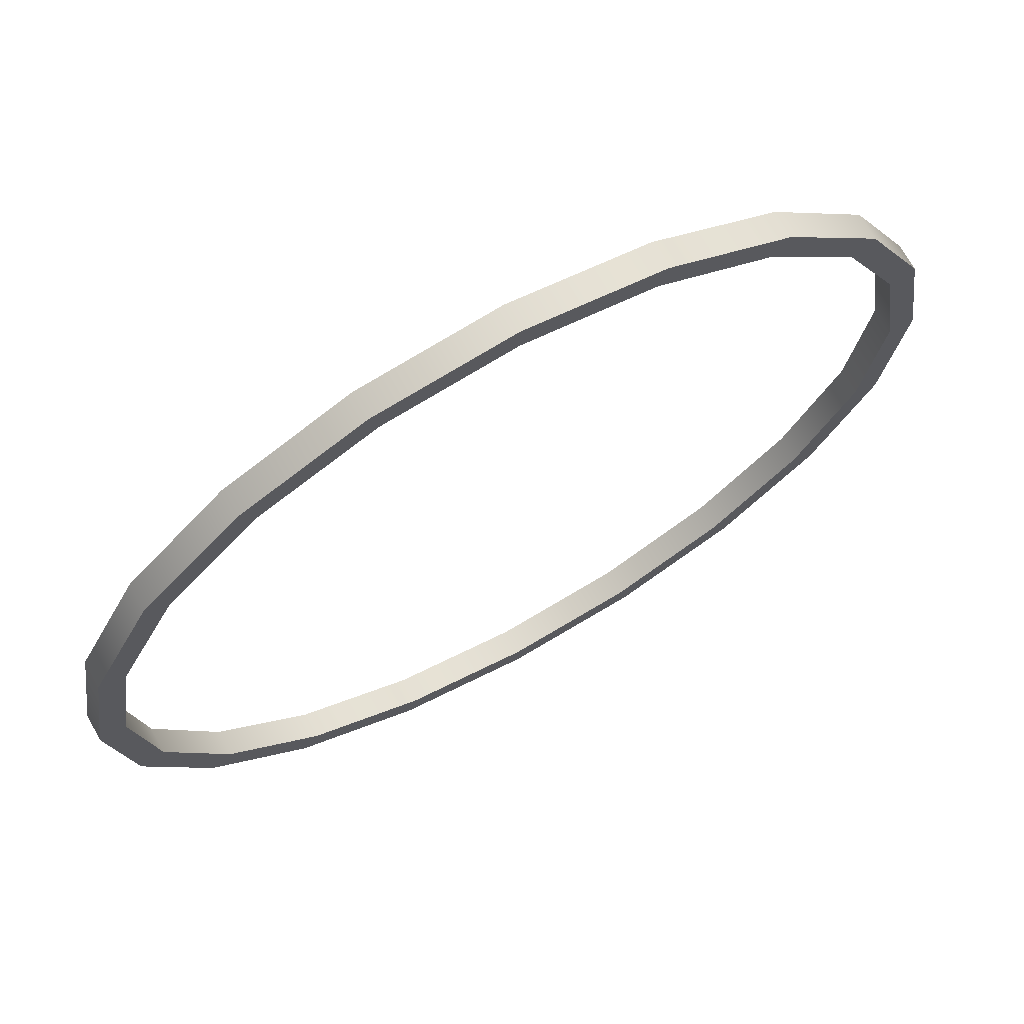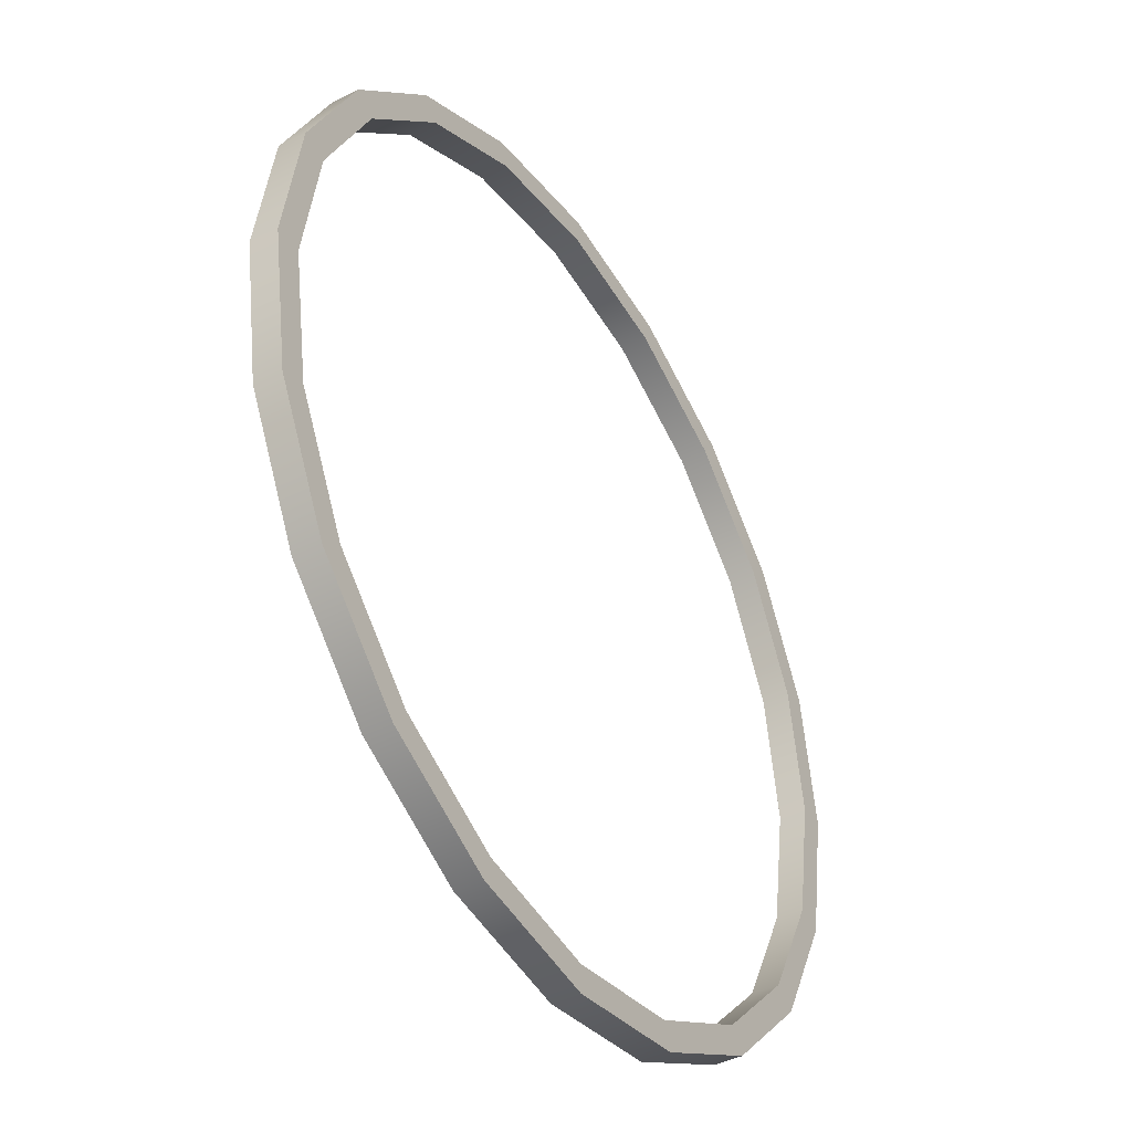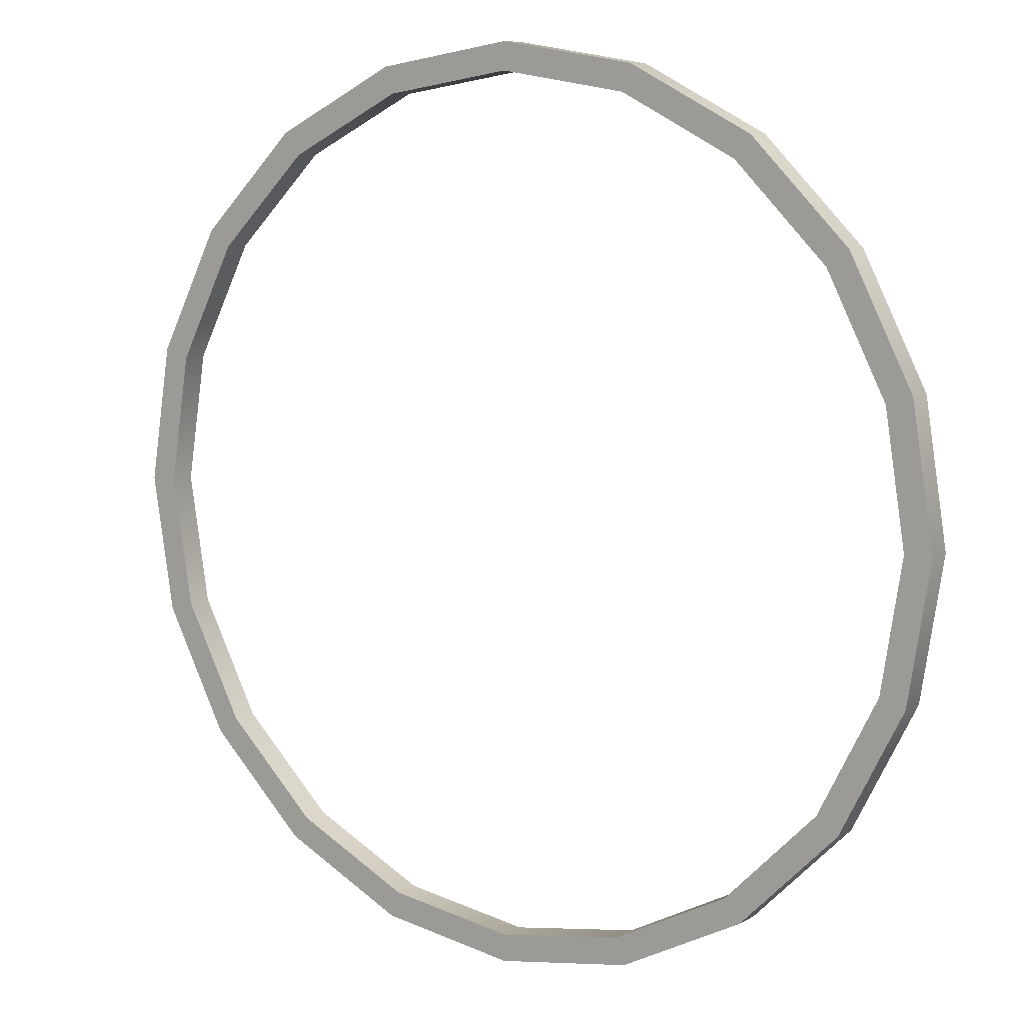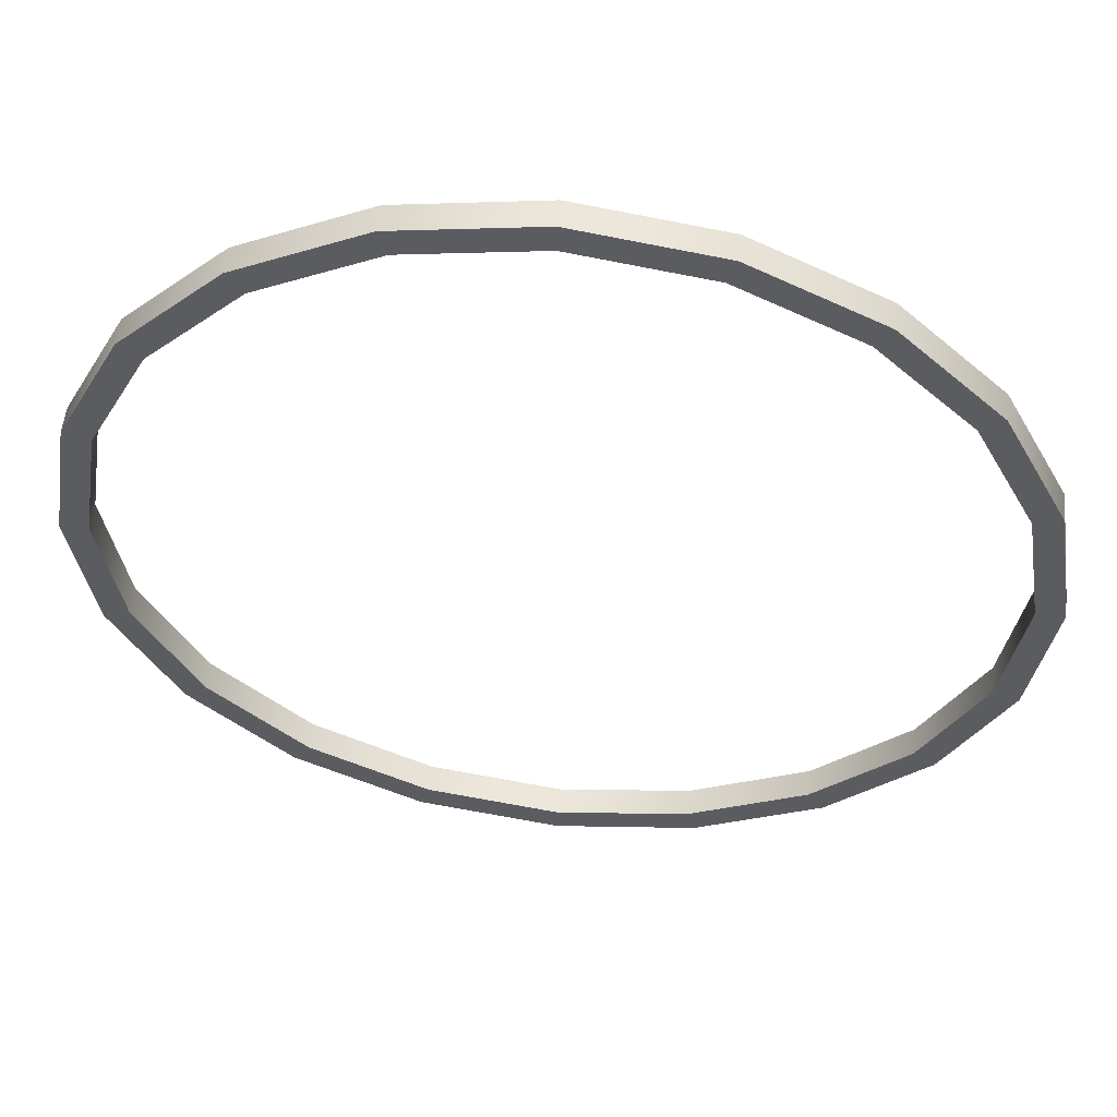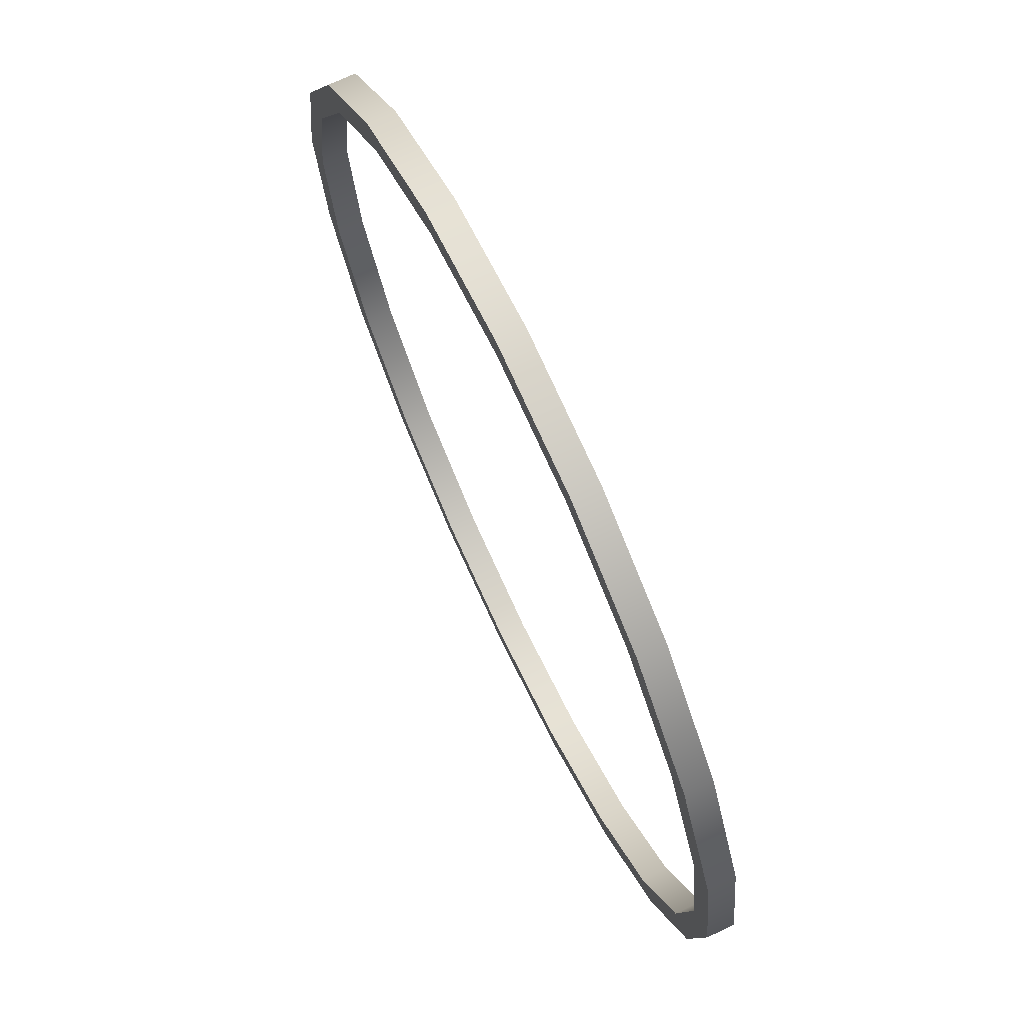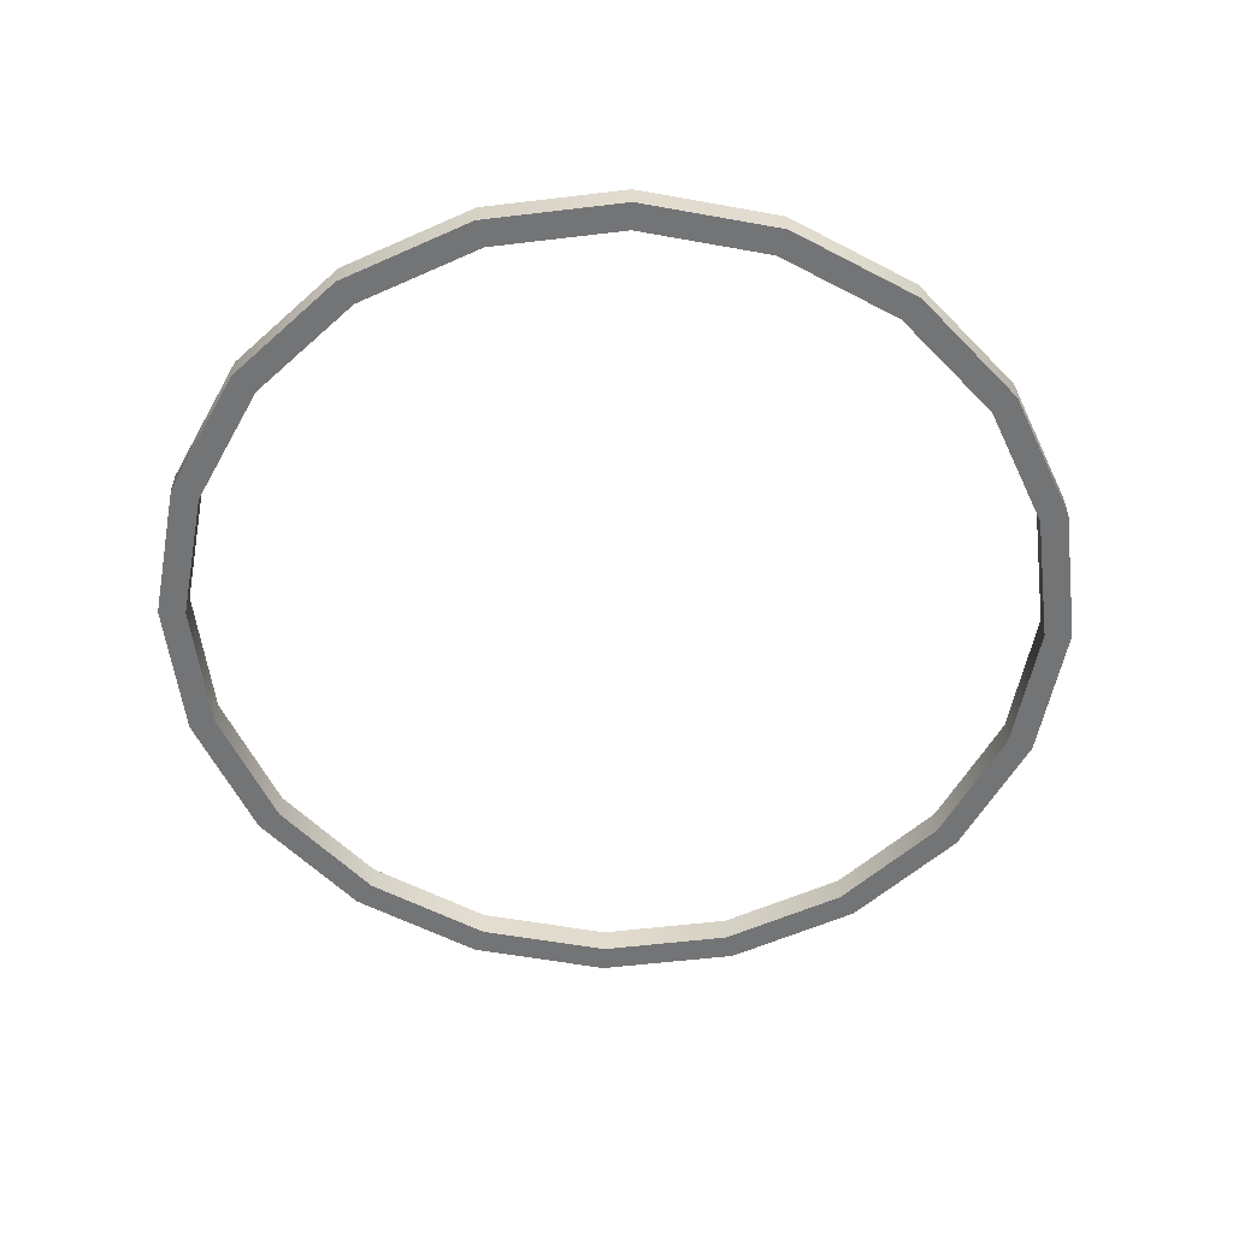
<metadata>
{"format":"obj","ext":"obj","renderer":"f3d","projection":"perspective","resolution":1024,"background":"white","views":[{"elev":69.7,"azim":151.2,"up":"+Z"},{"elev":-42.1,"azim":-58.5,"up":"+Z"},{"elev":8.7,"azim":33.9,"up":"+Z"},{"elev":54.4,"azim":6.3,"up":"+Z"},{"elev":71.7,"azim":-115.3,"up":"+Z"},{"elev":-56.2,"azim":88.2,"up":"+Y"}]}
</metadata>
<code>
g pokestop_far_unvisited_ring
v 0.2948 -0.01 -0.0958
v 0.31 0.01 2.22e-18
v 0.31 -0.01 -2.22e-18
v 0.2948 0.01 -0.0958
v 0.2508 -0.01 -0.1822
v 0.2508 0.01 -0.1822
v 0.1822 -0.01 -0.2508
v 0.1822 0.01 -0.2508
v 0.0958 -0.01 -0.2948
v 0.0958 0.01 -0.2948
v -0 -0.01 -0.31
v -0 0.01 -0.31
v -0.0958 -0.01 -0.2948
v -0.0958 0.01 -0.2948
v -0.1822 -0.01 -0.2508
v -0.1822 0.01 -0.2508
v -0.2508 -0.01 -0.1822
v -0.2508 0.01 -0.1822
v -0.2948 -0.01 -0.0958
v -0.2948 0.01 -0.0958
v -0.31 -0.01 9.537e-09
v -0.31 0.01 9.537e-09
v -0.2948 -0.01 0.0958
v -0.2948 0.01 0.0958
v -0.2508 -0.01 0.1822
v -0.2508 0.01 0.1822
v -0.1822 -0.01 0.2508
v -0.1822 0.01 0.2508
v -0.0958 -0.01 0.2948
v -0.0958 0.01 0.2948
v 9.537e-09 -0.01 0.31
v 9.537e-09 0.01 0.31
v 0.0958 -0.01 0.2948
v 0.0958 0.01 0.2948
v 0.1822 -0.01 0.2508
v 0.1822 0.01 0.2508
v 0.2508 -0.01 0.1822
v 0.2508 0.01 0.1822
v 0.2948 -0.01 0.0958
v 0.2948 0.01 0.0958
v 0.31 -0.01 -2.22e-18
v 0.31 0.01 2.22e-18
v 0.2948 0.01 -0.0958
v 0.33 0.01 2.22e-18
v 0.31 0.01 2.22e-18
v 0.3138 0.01 -0.102
v 0.2508 0.01 -0.1822
v 0.267 0.01 -0.194
v 0.1822 0.01 -0.2508
v 0.194 0.01 -0.267
v 0.0958 0.01 -0.2948
v 0.102 0.01 -0.3138
v -0 0.01 -0.31
v 9.537e-09 0.01 -0.33
v -0.0958 0.01 -0.2948
v -0.102 0.01 -0.3138
v -0.1822 0.01 -0.2508
v -0.194 0.01 -0.267
v -0.2508 0.01 -0.1822
v -0.267 0.01 -0.194
v -0.2948 0.01 -0.0958
v -0.3138 0.01 -0.102
v -0.31 0.01 9.537e-09
v -0.33 0.01 2.22e-18
v -0.2948 0.01 0.0958
v -0.3138 0.01 0.102
v -0.2508 0.01 0.1822
v -0.267 0.01 0.194
v -0.1822 0.01 0.2508
v -0.194 0.01 0.267
v -0.0958 0.01 0.2948
v -0.102 0.01 0.3138
v 9.537e-09 0.01 0.31
v 9.537e-09 0.01 0.33
v 0.0958 0.01 0.2948
v 0.102 0.01 0.3138
v 0.1822 0.01 0.2508
v 0.194 0.01 0.267
v 0.2508 0.01 0.1822
v 0.267 0.01 0.194
v 0.2948 0.01 0.0958
v 0.3138 0.01 0.102
v 0.31 0.01 2.22e-18
v 0.33 0.01 2.22e-18
v 0.3138 0.01 -0.102
v 0.33 -0.01 -2.22e-18
v 0.33 0.01 2.22e-18
v 0.3138 -0.01 -0.102
v 0.267 0.01 -0.194
v 0.267 -0.01 -0.194
v 0.194 0.01 -0.267
v 0.194 -0.01 -0.267
v 0.102 0.01 -0.3138
v 0.102 -0.01 -0.3138
v 9.537e-09 0.01 -0.33
v 9.537e-09 -0.01 -0.33
v -0.102 0.01 -0.3138
v -0.102 -0.01 -0.3138
v -0.194 0.01 -0.267
v -0.194 -0.01 -0.267
v -0.267 0.01 -0.194
v -0.267 -0.01 -0.194
v -0.3138 0.01 -0.102
v -0.3138 -0.01 -0.102
v -0.33 0.01 2.22e-18
v -0.33 -0.01 -2.22e-18
v -0.3138 0.01 0.102
v -0.3138 -0.01 0.102
v -0.267 0.01 0.194
v -0.267 -0.01 0.194
v -0.194 0.01 0.267
v -0.194 -0.01 0.267
v -0.102 0.01 0.3138
v -0.102 -0.01 0.3138
v 9.537e-09 0.01 0.33
v 9.537e-09 -0.01 0.33
v 0.102 0.01 0.3138
v 0.102 -0.01 0.3138
v 0.194 0.01 0.267
v 0.194 -0.01 0.267
v 0.267 0.01 0.194
v 0.267 -0.01 0.194
v 0.3138 0.01 0.102
v 0.3138 -0.01 0.102
v 0.33 0.01 2.22e-18
v 0.33 -0.01 -2.22e-18
v 0.3138 -0.01 -0.102
v 0.31 -0.01 -2.22e-18
v 0.33 -0.01 -2.22e-18
v 0.2948 -0.01 -0.0958
v 0.267 -0.01 -0.194
v 0.2508 -0.01 -0.1822
v 0.194 -0.01 -0.267
v 0.1822 -0.01 -0.2508
v 0.102 -0.01 -0.3138
v 0.0958 -0.01 -0.2948
v 9.537e-09 -0.01 -0.33
v -0 -0.01 -0.31
v -0.102 -0.01 -0.3138
v -0.0958 -0.01 -0.2948
v -0.194 -0.01 -0.267
v -0.1822 -0.01 -0.2508
v -0.267 -0.01 -0.194
v -0.2508 -0.01 -0.1822
v -0.3138 -0.01 -0.102
v -0.2948 -0.01 -0.0958
v -0.33 -0.01 -2.22e-18
v -0.31 -0.01 9.537e-09
v -0.3138 -0.01 0.102
v -0.2948 -0.01 0.0958
v -0.267 -0.01 0.194
v -0.2508 -0.01 0.1822
v -0.194 -0.01 0.267
v -0.1822 -0.01 0.2508
v -0.102 -0.01 0.3138
v -0.0958 -0.01 0.2948
v 9.537e-09 -0.01 0.33
v 9.537e-09 -0.01 0.31
v 0.102 -0.01 0.3138
v 0.0958 -0.01 0.2948
v 0.194 -0.01 0.267
v 0.1822 -0.01 0.2508
v 0.267 -0.01 0.194
v 0.2508 -0.01 0.1822
v 0.3138 -0.01 0.102
v 0.2948 -0.01 0.0958
v 0.33 -0.01 -2.22e-18
v 0.31 -0.01 -2.22e-18
g pokestop_far_unvisited_ring_0
f 3 2 1
f 2 4 1
f 1 4 5
f 4 6 5
f 5 6 7
f 6 8 7
f 7 8 9
f 8 10 9
f 9 10 11
f 10 12 11
f 11 12 13
f 12 14 13
f 13 14 15
f 14 16 15
f 15 16 17
f 16 18 17
f 17 18 19
f 18 20 19
f 19 20 21
f 20 22 21
f 21 22 23
f 22 24 23
f 23 24 25
f 24 26 25
f 25 26 27
f 26 28 27
f 27 28 29
f 28 30 29
f 29 30 31
f 30 32 31
f 31 32 33
f 32 34 33
f 33 34 35
f 34 36 35
f 35 36 37
f 36 38 37
f 37 38 39
f 38 40 39
f 39 40 41
f 40 42 41
f 45 44 43
f 44 46 43
f 43 46 47
f 46 48 47
f 47 48 49
f 48 50 49
f 49 50 51
f 50 52 51
f 51 52 53
f 52 54 53
f 53 54 55
f 54 56 55
f 55 56 57
f 56 58 57
f 57 58 59
f 58 60 59
f 59 60 61
f 60 62 61
f 61 62 63
f 62 64 63
f 63 64 65
f 64 66 65
f 65 66 67
f 66 68 67
f 67 68 69
f 68 70 69
f 69 70 71
f 70 72 71
f 71 72 73
f 72 74 73
f 73 74 75
f 74 76 75
f 75 76 77
f 76 78 77
f 77 78 79
f 78 80 79
f 79 80 81
f 80 82 81
f 81 82 83
f 82 84 83
f 87 86 85
f 86 88 85
f 85 88 89
f 88 90 89
f 89 90 91
f 90 92 91
f 91 92 93
f 92 94 93
f 93 94 95
f 94 96 95
f 95 96 97
f 96 98 97
f 97 98 99
f 98 100 99
f 99 100 101
f 100 102 101
f 101 102 103
f 102 104 103
f 103 104 105
f 104 106 105
f 105 106 107
f 106 108 107
f 107 108 109
f 108 110 109
f 109 110 111
f 110 112 111
f 111 112 113
f 112 114 113
f 113 114 115
f 114 116 115
f 115 116 117
f 116 118 117
f 117 118 119
f 118 120 119
f 119 120 121
f 120 122 121
f 121 122 123
f 122 124 123
f 123 124 125
f 124 126 125
f 129 128 127
f 128 130 127
f 127 130 131
f 130 132 131
f 131 132 133
f 132 134 133
f 133 134 135
f 134 136 135
f 135 136 137
f 136 138 137
f 137 138 139
f 138 140 139
f 139 140 141
f 140 142 141
f 141 142 143
f 142 144 143
f 143 144 145
f 144 146 145
f 145 146 147
f 146 148 147
f 147 148 149
f 148 150 149
f 149 150 151
f 150 152 151
f 151 152 153
f 152 154 153
f 153 154 155
f 154 156 155
f 155 156 157
f 156 158 157
f 157 158 159
f 158 160 159
f 159 160 161
f 160 162 161
f 161 162 163
f 162 164 163
f 163 164 165
f 164 166 165
f 165 166 167
f 166 168 167

</code>
